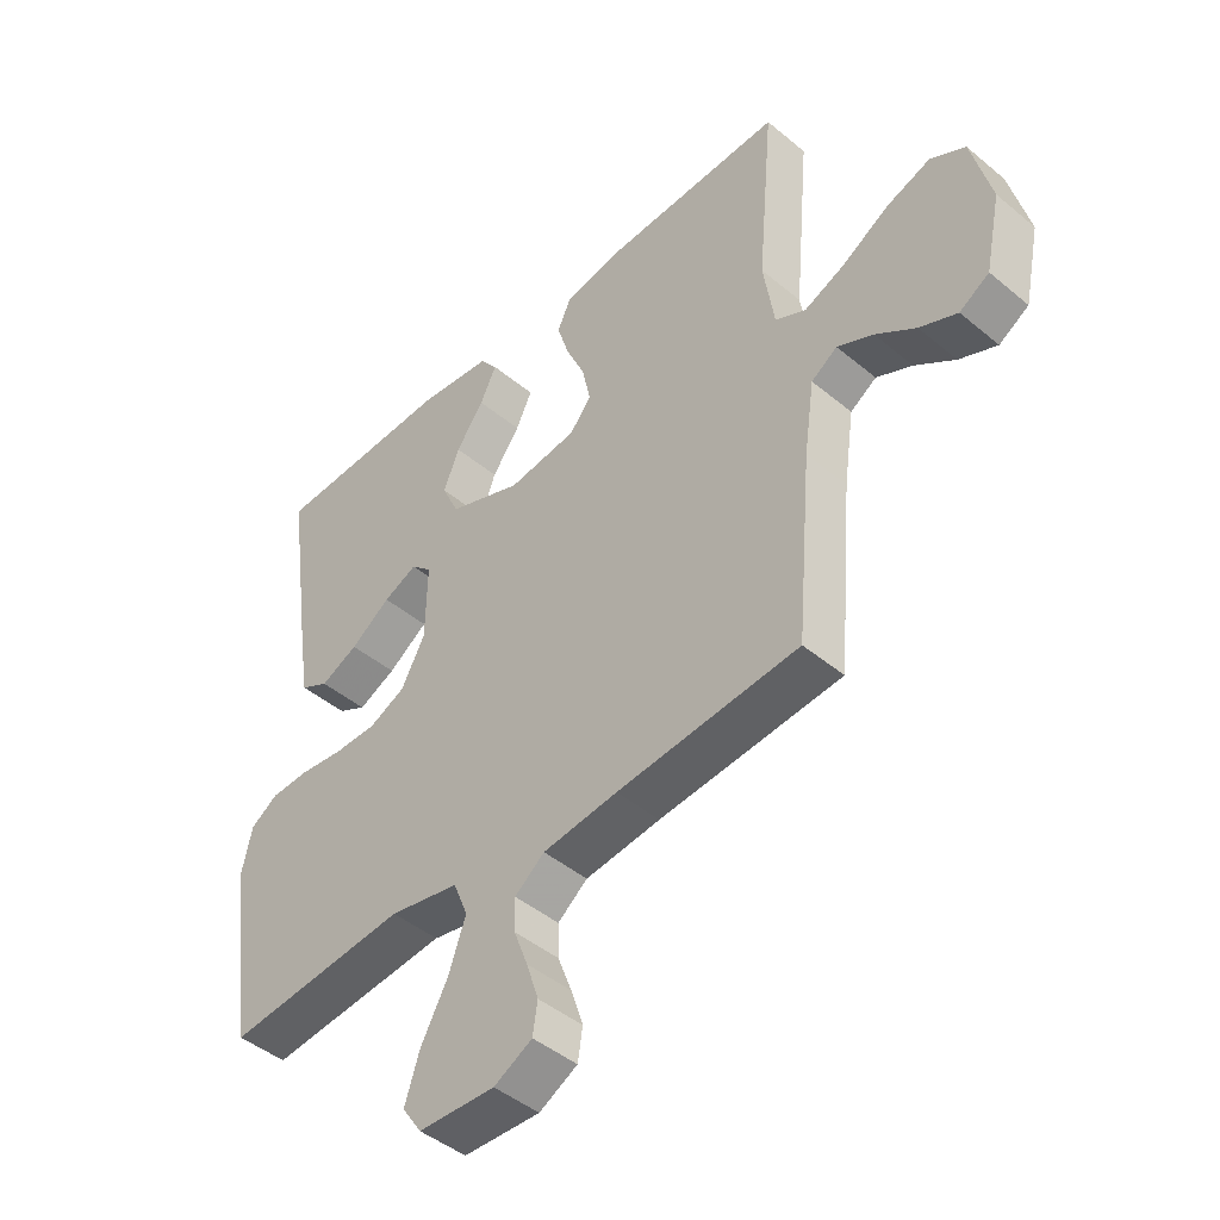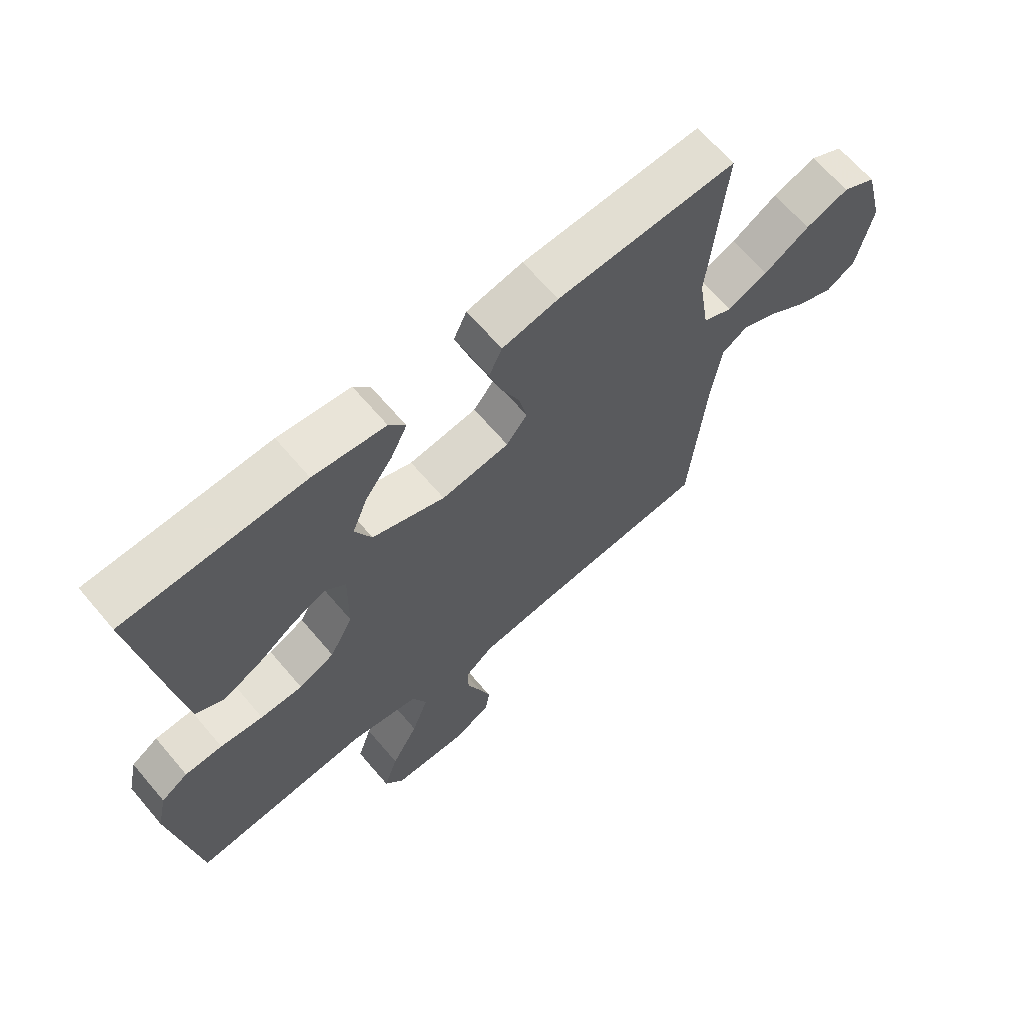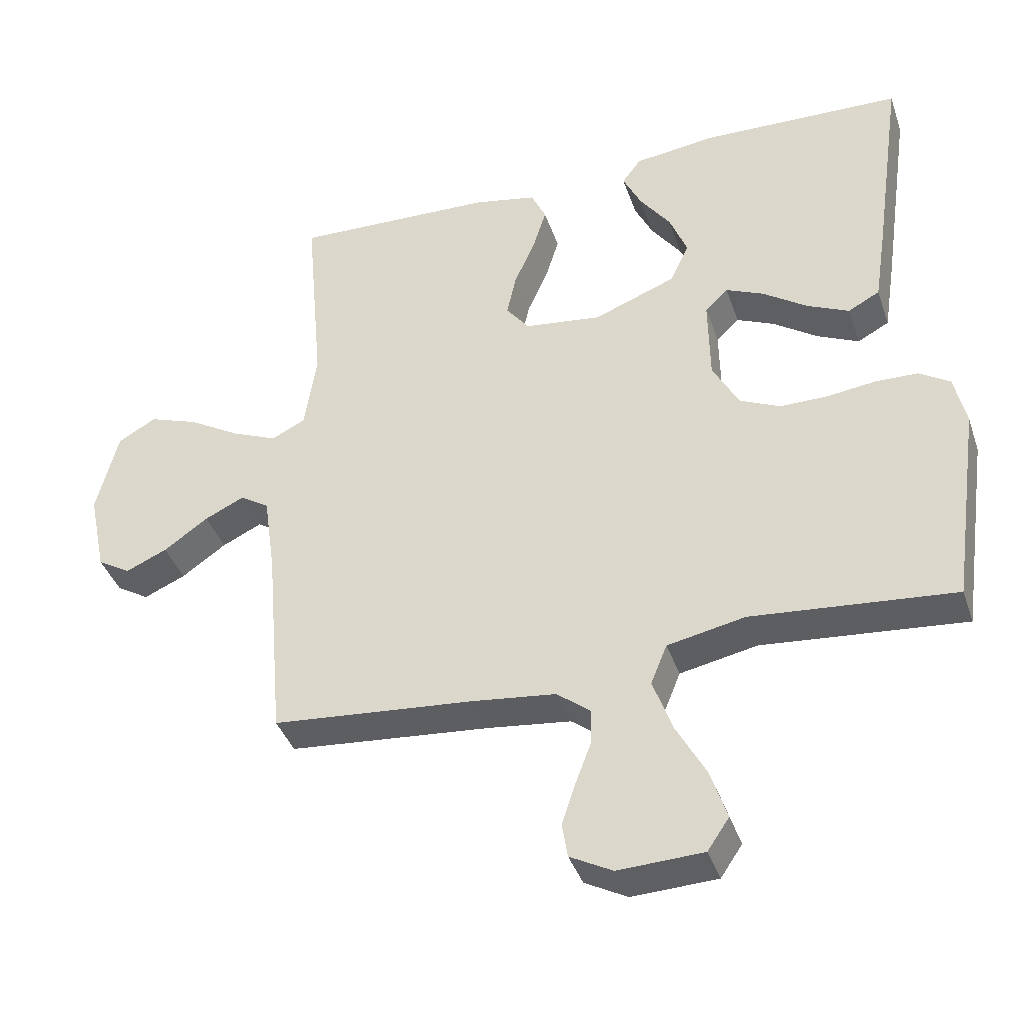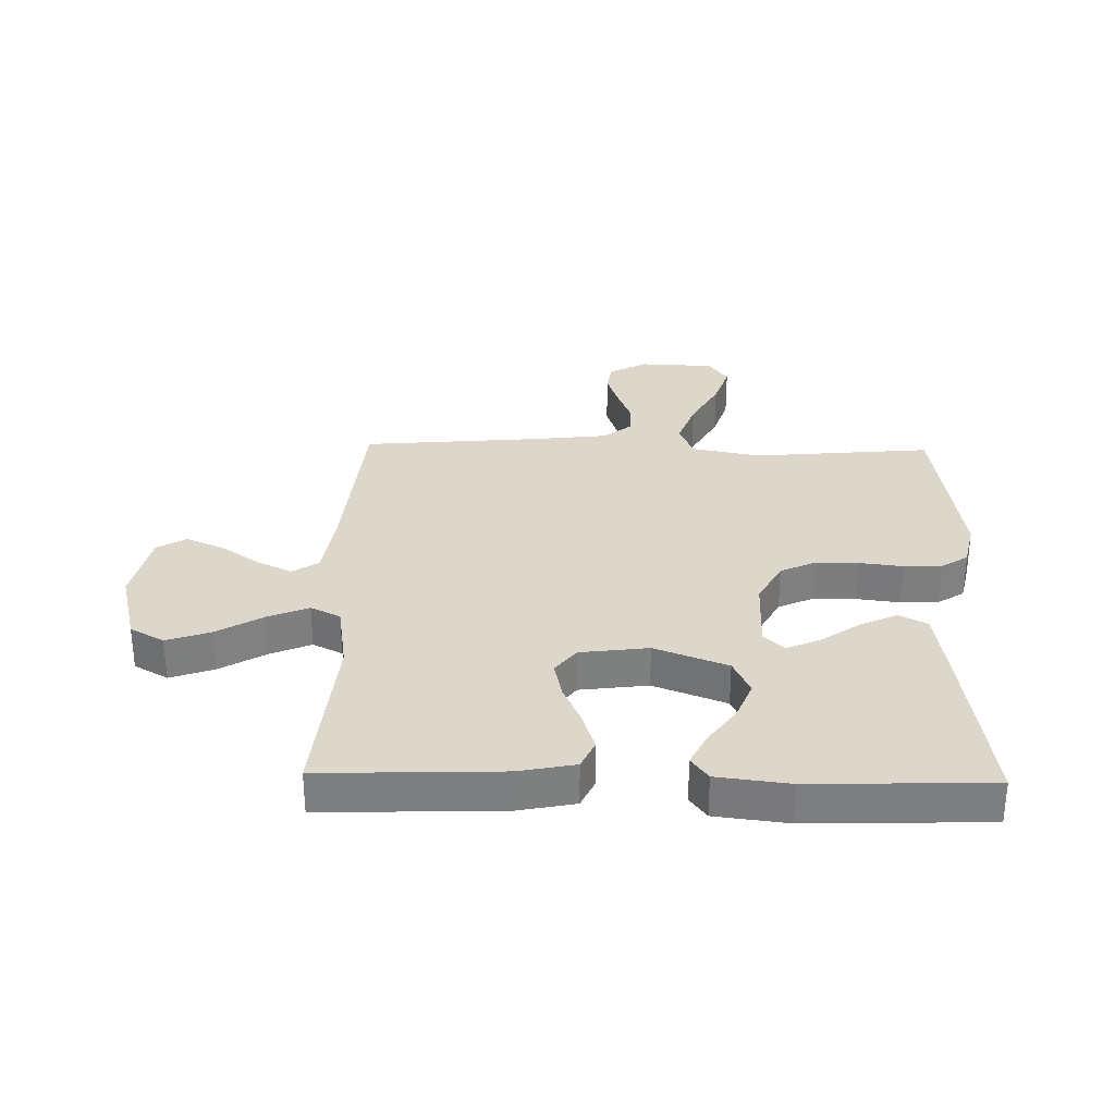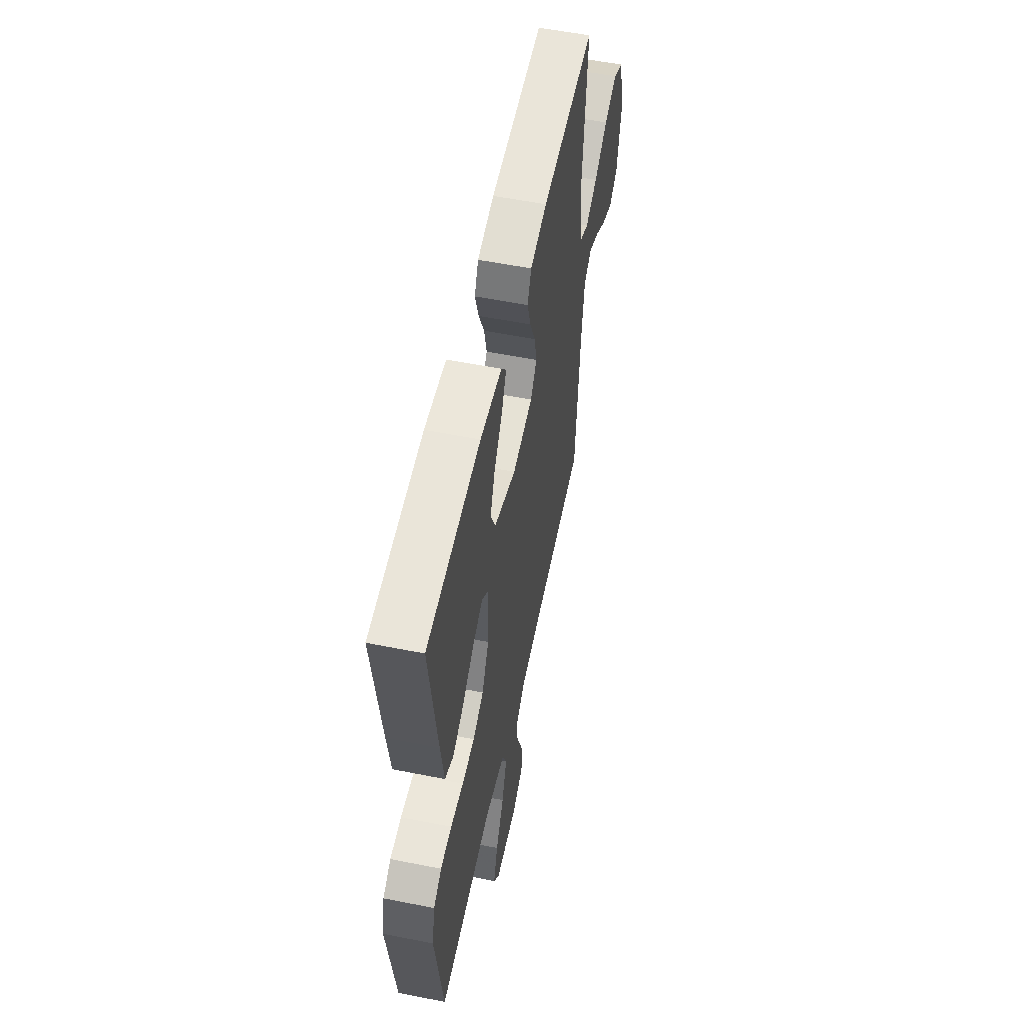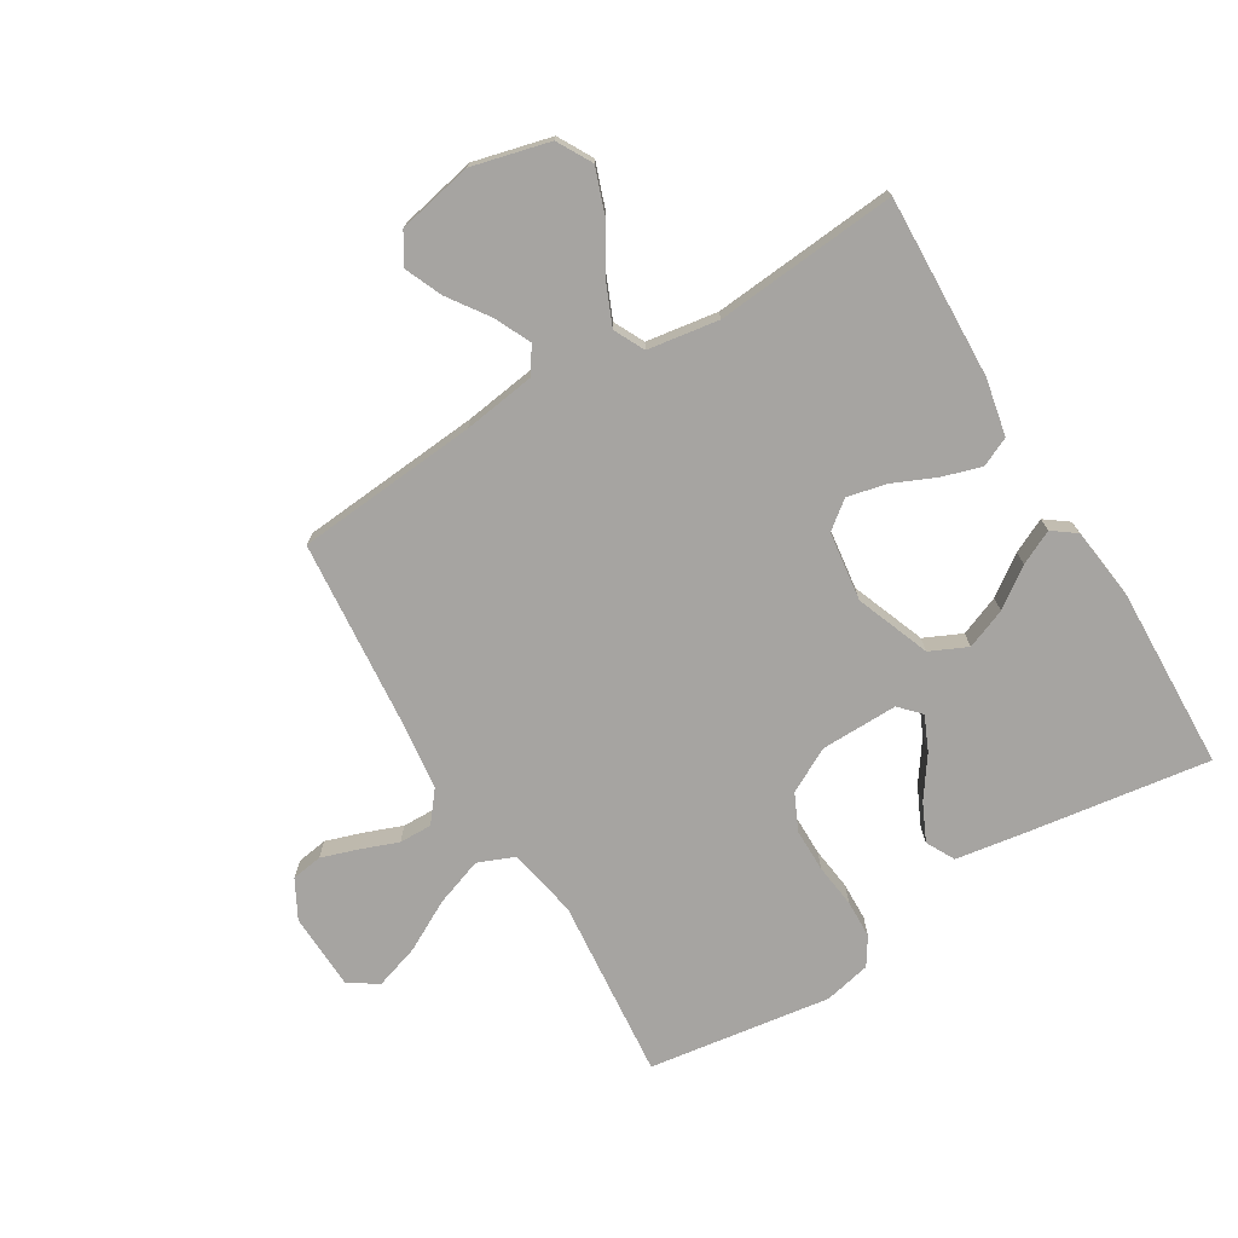
<metadata>
{"format":"obj","ext":"obj","renderer":"f3d","projection":"perspective","resolution":1024,"background":"white","views":[{"elev":-45.3,"azim":-133.8,"up":"+Z"},{"elev":66.0,"azim":139.6,"up":"+Z"},{"elev":-39.5,"azim":18.1,"up":"+Z"},{"elev":30.8,"azim":1.3,"up":"+Y"},{"elev":55.9,"azim":101.8,"up":"+Z"},{"elev":-73.5,"azim":-58.9,"up":"+Y"}]}
</metadata>
<code>
v -0.5 0.07 -0.5
v -0.526 0.07 -0.2
v -0.543 0.07 -0.081
v -0.586 0.07 -0.053
v -0.645 0.07 -0.081
v -0.711 0.07 -0.127
v -0.773 0.07 -0.154
v -0.822 0.07 -0.124
v -0.848 0.07 0
v -0.816 0.07 0.127
v -0.759 0.07 0.159
v -0.686 0.07 0.133
v -0.609 0.07 0.087
v -0.541 0.07 0.058
v -0.491 0.07 0.083
v -0.473 0.07 0.2
v -0.5 0.07 0.5
v -0.2 0.07 0.489
v -0.106 0.07 0.47
v -0.084 0.07 0.422
v -0.104 0.07 0.357
v -0.135 0.07 0.287
v -0.149 0.07 0.223
v -0.114 0.07 0.178
v 0 0.07 0.163
v 0.122 0.07 0.21
v 0.15 0.07 0.271
v 0.124 0.07 0.337
v 0.078 0.07 0.401
v 0.051 0.07 0.457
v 0.079 0.07 0.495
v 0.2 0.07 0.51
v 0.5 0.07 0.5
v 0.457 0.07 0.2
v 0.439 0.07 0.084
v 0.392 0.07 0.059
v 0.33 0.07 0.088
v 0.264 0.07 0.134
v 0.208 0.07 0.159
v 0.174 0.07 0.127
v 0.176 0.07 0
v 0.215 0.07 -0.073
v 0.275 0.07 -0.101
v 0.346 0.07 -0.101
v 0.418 0.07 -0.092
v 0.481 0.07 -0.094
v 0.526 0.07 -0.123
v 0.543 0.07 -0.2
v 0.5 0.07 -0.5
v 0.2 0.07 -0.472
v 0.085 0.07 -0.495
v 0.061 0.07 -0.554
v 0.089 0.07 -0.633
v 0.134 0.07 -0.716
v 0.158 0.07 -0.79
v 0.126 0.07 -0.837
v 0 0.07 -0.842
v -0.063 0.07 -0.808
v -0.071 0.07 -0.757
v -0.051 0.07 -0.696
v -0.028 0.07 -0.635
v -0.027 0.07 -0.581
v -0.076 0.07 -0.542
v -0.2 0.07 -0.527
v -0.5 0 -0.5
v -0.526 0 -0.2
v -0.543 0 -0.081
v -0.586 0 -0.053
v -0.645 0 -0.081
v -0.711 0 -0.127
v -0.773 0 -0.154
v -0.822 0 -0.124
v -0.848 0 0
v -0.816 0 0.127
v -0.759 0 0.159
v -0.686 0 0.133
v -0.609 0 0.087
v -0.541 0 0.058
v -0.491 0 0.083
v -0.473 0 0.2
v -0.5 0 0.5
v -0.2 0 0.489
v -0.106 0 0.47
v -0.084 0 0.422
v -0.104 0 0.357
v -0.135 0 0.287
v -0.149 0 0.223
v -0.114 0 0.178
v 0 0 0.163
v 0.122 0 0.21
v 0.15 0 0.271
v 0.124 0 0.337
v 0.078 0 0.401
v 0.051 0 0.457
v 0.079 0 0.495
v 0.2 0 0.51
v 0.5 0 0.5
v 0.457 0 0.2
v 0.439 0 0.084
v 0.392 0 0.059
v 0.33 0 0.088
v 0.264 0 0.134
v 0.208 0 0.159
v 0.174 0 0.127
v 0.176 0 0
v 0.215 0 -0.073
v 0.275 0 -0.101
v 0.346 0 -0.101
v 0.418 0 -0.092
v 0.481 0 -0.094
v 0.526 0 -0.123
v 0.543 0 -0.2
v 0.5 0 -0.5
v 0.2 0 -0.472
v 0.085 0 -0.495
v 0.061 0 -0.554
v 0.089 0 -0.633
v 0.134 0 -0.716
v 0.158 0 -0.79
v 0.126 0 -0.837
v 0 0 -0.842
v -0.063 0 -0.808
v -0.071 0 -0.757
v -0.051 0 -0.696
v -0.028 0 -0.635
v -0.027 0 -0.581
v -0.076 0 -0.542
v -0.2 0 -0.527
f 58 59 60 61
f 56 57 58 61
f 56 61 62
f 53 54 55 56
f 52 53 56 62
f 51 52 62 63
f 47 48 49 50
f 47 50 51
f 44 45 46 47
f 43 44 47 51
f 42 43 51 63
f 35 36 37 38
f 35 38 39
f 34 35 39
f 33 34 39
f 32 33 39 40
f 28 29 30 31
f 27 28 31 32
f 19 20 21 22
f 19 22 23
f 16 17 18 19
f 15 16 19 23
f 14 15 23 24
f 10 11 12 13
f 10 13 14
f 9 10 14
f 8 9 14
f 5 6 7 8
f 4 5 8 14
f 3 4 14 24
f 64 1 2
f 41 42 63 64
f 40 41 64 2
f 27 32 40
f 26 27 40
f 25 26 40 2
f 2 3 24 25
f 125 124 123 122
f 125 122 121 120
f 126 125 120
f 120 119 118 117
f 126 120 117 116
f 127 126 116 115
f 114 113 112 111
f 115 114 111
f 111 110 109 108
f 115 111 108 107
f 127 115 107 106
f 102 101 100 99
f 103 102 99
f 103 99 98
f 103 98 97
f 104 103 97 96
f 95 94 93 92
f 96 95 92 91
f 86 85 84 83
f 87 86 83
f 83 82 81 80
f 87 83 80 79
f 88 87 79 78
f 77 76 75 74
f 78 77 74
f 78 74 73
f 78 73 72
f 72 71 70 69
f 78 72 69 68
f 88 78 68 67
f 66 65 128
f 128 127 106 105
f 66 128 105 104
f 104 96 91
f 104 91 90
f 66 104 90 89
f 89 88 67 66
f 1 65 66 2
f 2 66 67 3
f 3 67 68 4
f 4 68 69 5
f 5 69 70 6
f 6 70 71 7
f 7 71 72 8
f 8 72 73 9
f 9 73 74 10
f 10 74 75 11
f 11 75 76 12
f 12 76 77 13
f 13 77 78 14
f 14 78 79 15
f 15 79 80 16
f 16 80 81 17
f 17 81 82 18
f 18 82 83 19
f 19 83 84 20
f 20 84 85 21
f 21 85 86 22
f 22 86 87 23
f 23 87 88 24
f 24 88 89 25
f 25 89 90 26
f 26 90 91 27
f 27 91 92 28
f 28 92 93 29
f 29 93 94 30
f 30 94 95 31
f 31 95 96 32
f 32 96 97 33
f 33 97 98 34
f 34 98 99 35
f 35 99 100 36
f 36 100 101 37
f 37 101 102 38
f 38 102 103 39
f 39 103 104 40
f 40 104 105 41
f 41 105 106 42
f 42 106 107 43
f 43 107 108 44
f 44 108 109 45
f 45 109 110 46
f 46 110 111 47
f 47 111 112 48
f 48 112 113 49
f 49 113 114 50
f 50 114 115 51
f 51 115 116 52
f 52 116 117 53
f 53 117 118 54
f 54 118 119 55
f 55 119 120 56
f 56 120 121 57
f 57 121 122 58
f 58 122 123 59
f 59 123 124 60
f 60 124 125 61
f 61 125 126 62
f 62 126 127 63
f 63 127 128 64
f 64 128 65 1

</code>
